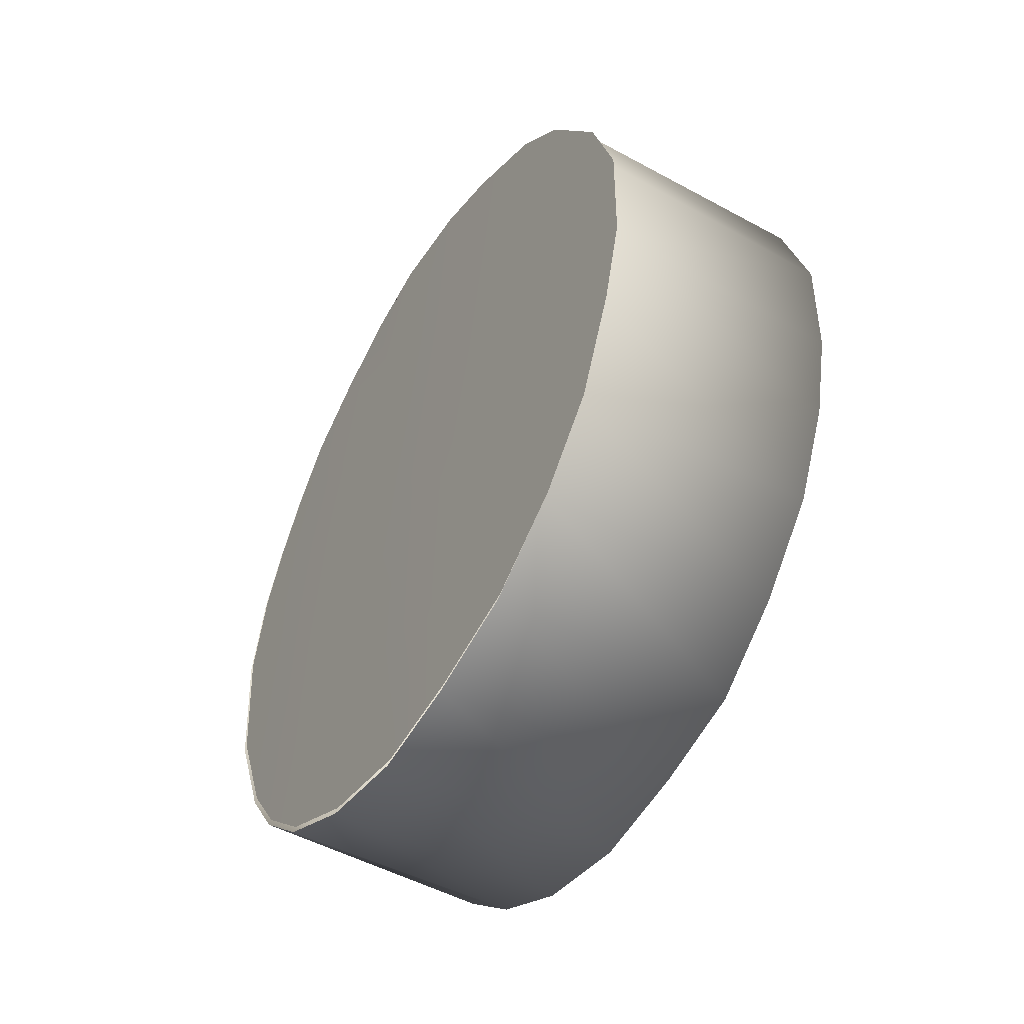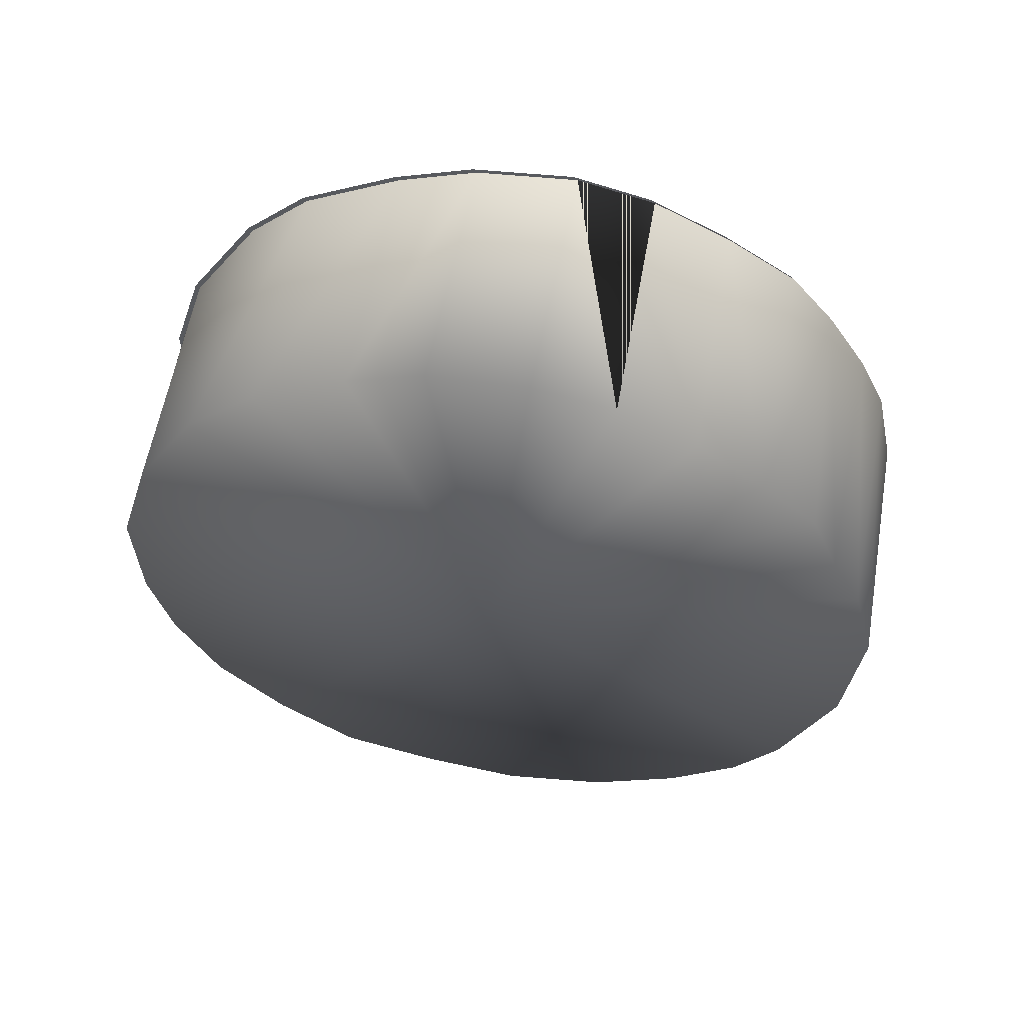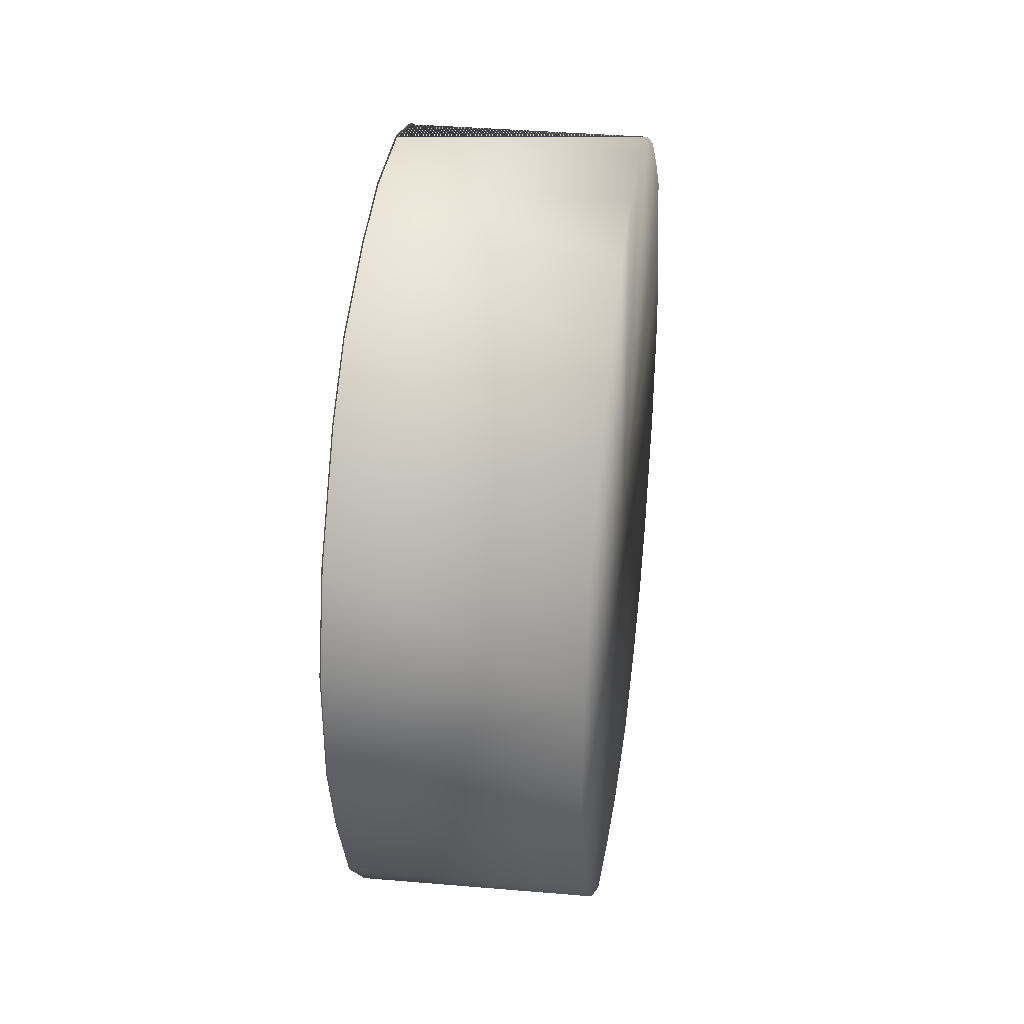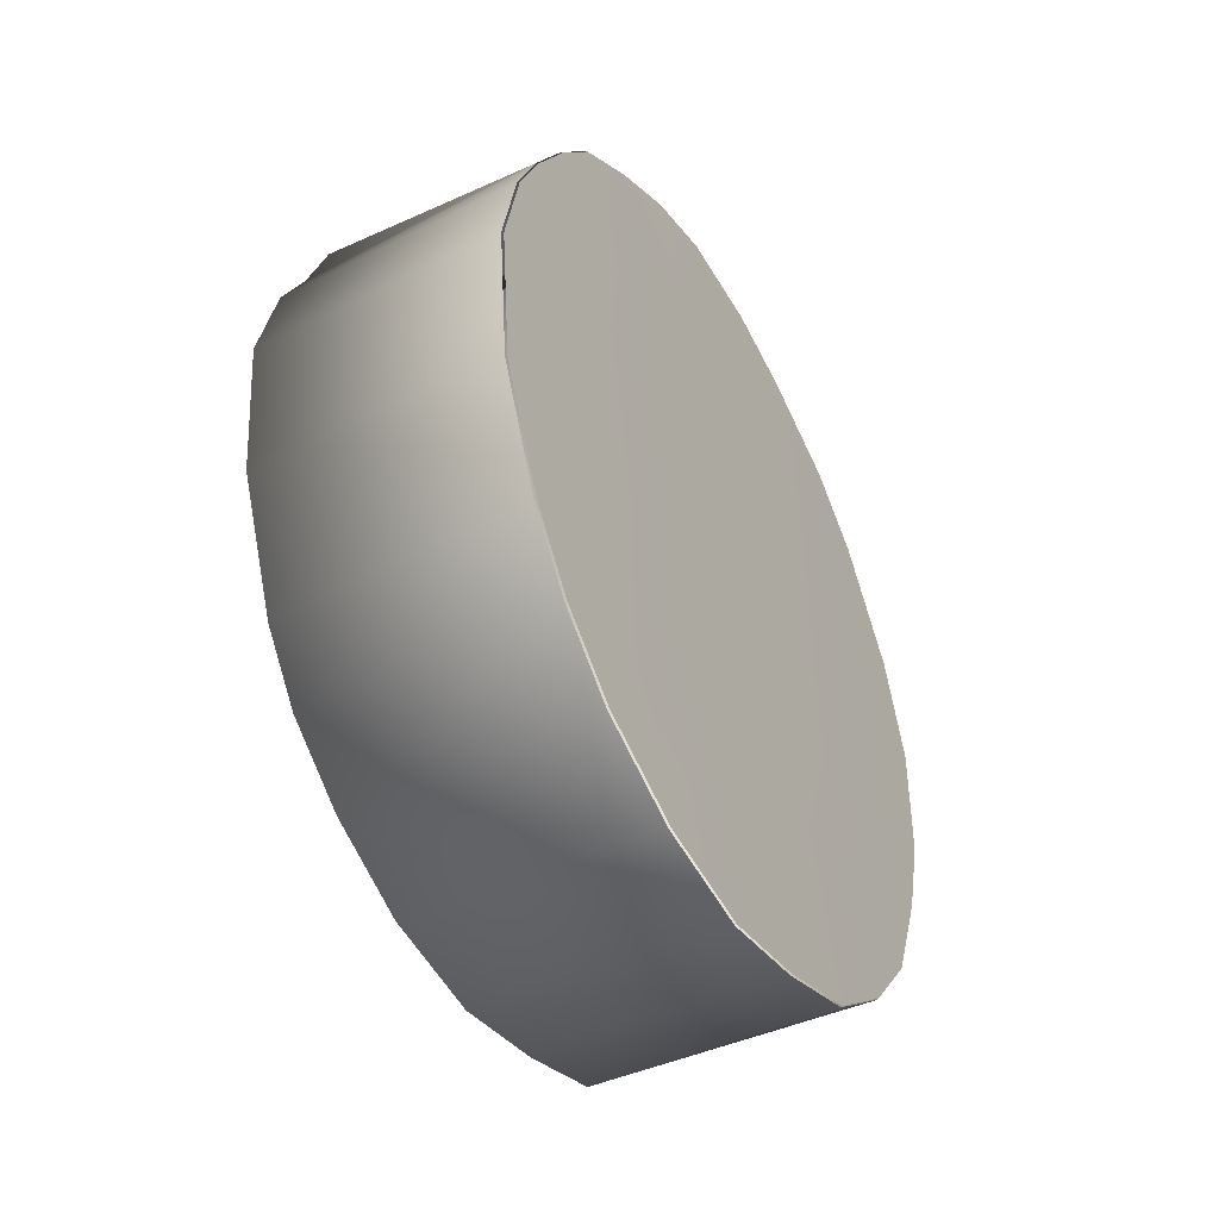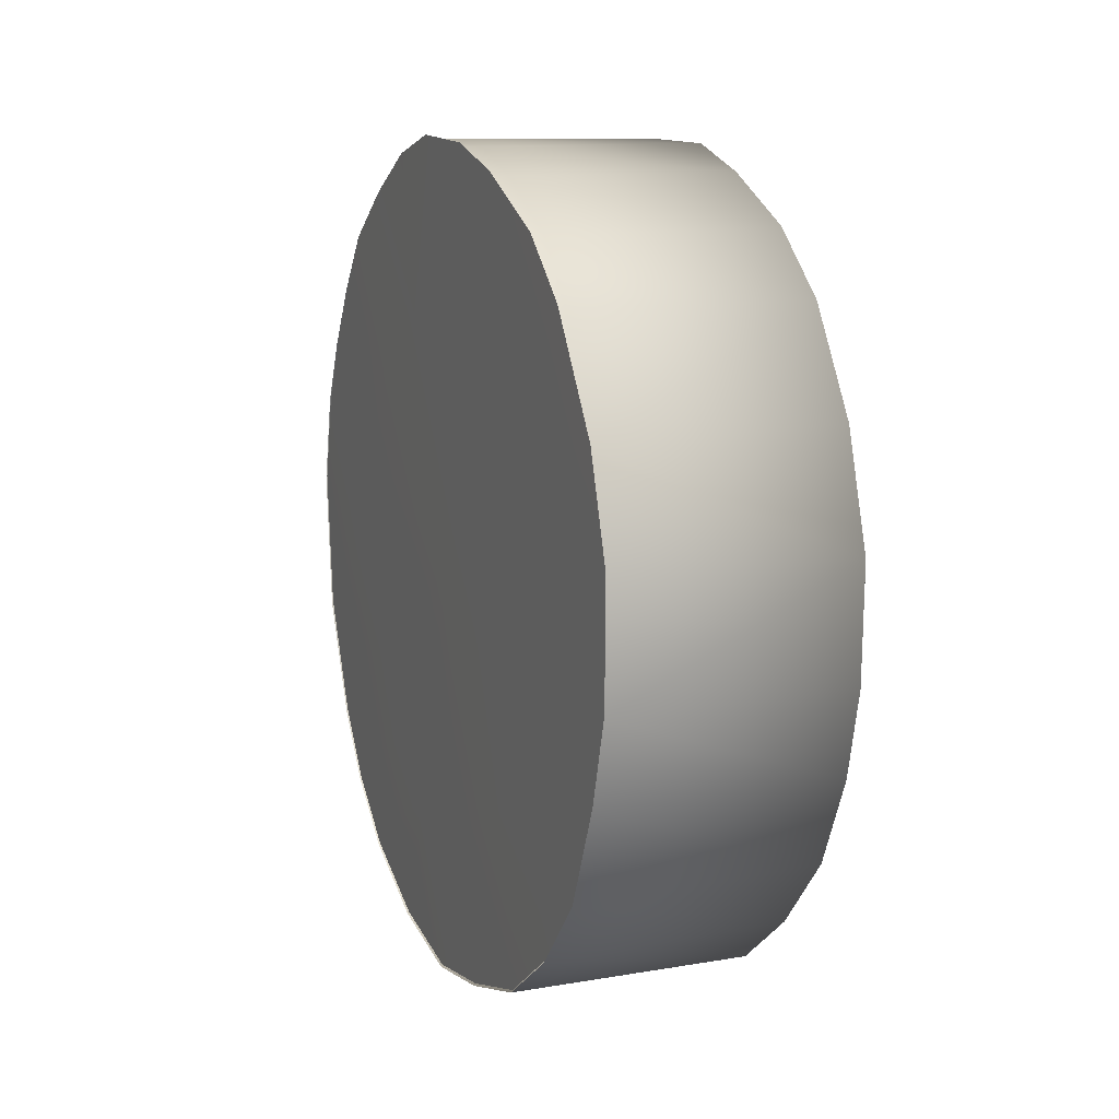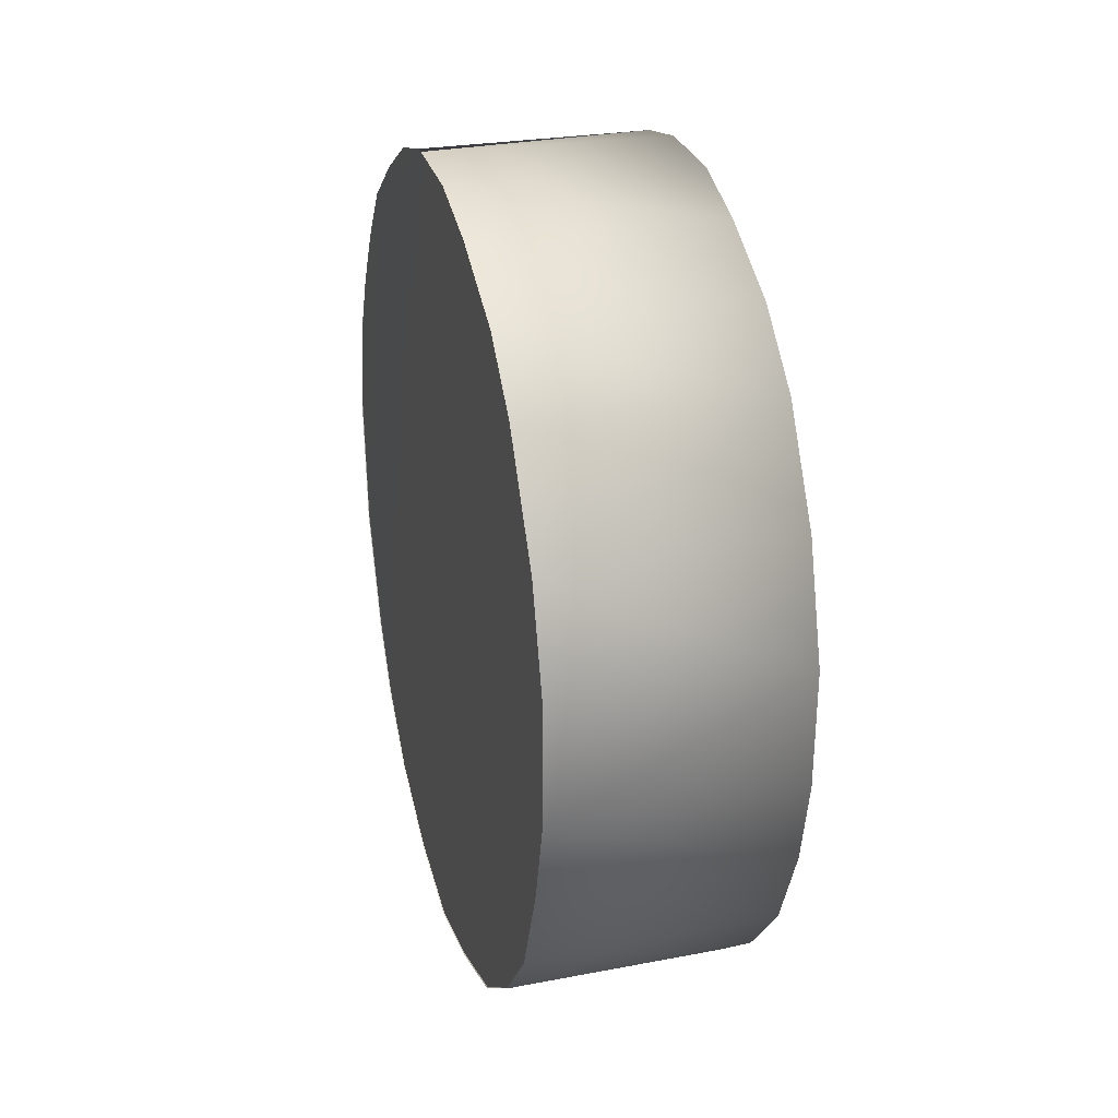
<metadata>
{"format":"obj","ext":"obj","renderer":"f3d","projection":"perspective","resolution":1024,"background":"white","views":[{"elev":-49.6,"azim":-31.3,"up":"+Y"},{"elev":58.0,"azim":99.4,"up":"+Y"},{"elev":33.8,"azim":8.2,"up":"+Y"},{"elev":-44.1,"azim":-150.6,"up":"+Y"},{"elev":10.7,"azim":-22.5,"up":"+Y"},{"elev":25.8,"azim":-15.4,"up":"+Y"}]}
</metadata>
<code>
v -23.49 -50.56 -18.19
v -23.46 -52.96 -21.42
v -23.49 -53.55 -17.67
v -23.46 -49.64 -21.74
v -23.49 -48.22 -17.66
v -23.46 -47.47 -21.26
v -23.46 -46.03 -20.58
v -23.46 -44.54 -19.66
v -23.49 -46.38 -16.51
v -23.46 -43.22 -18.61
v -23.49 -45.11 -14.31
v -23.46 -42.11 -17.01
v -23.46 -41.18 -15.25
v -23.47 -40.75 -13.49
v -23.49 -45.1 -11.65
v -23.47 -40.92 -11.2
v -23.49 -45.65 -9.681
v -23.47 -41.51 -9.402
v -23.47 -42.66 -7.159
v -23.49 -47.41 -7.948
v -23.47 -44.02 -5.718
v -23.49 -49.21 -7.098
v -23.47 -46.58 -4.076
v -23.49 -51.42 -7.024
v -23.47 -48.96 -3.315
v -23.49 -53.39 -7.639
v -23.47 -51.77 -3.355
v -23.46 -55.69 -20.26
v -23.49 -55.27 -16.08
v -23.46 -57.22 -19.17
v -23.46 -58.58 -17.65
v -23.46 -59.69 -15.41
v -23.49 -56.3 -14.08
v -23.47 -60.19 -12.93
v -23.49 -56.38 -11.64
v -23.47 -59.85 -10.64
v -23.47 -59.17 -8.321
v -23.49 -55.48 -9.141
v -23.47 -57.81 -6.399
v -23.47 -56.13 -4.934
v -23.47 -53.77 -3.915
v -23.49 -50.59 -12.36
v -23.47 -59.94 -10.73
v -23.47 -60.28 -13.02
v -17.72 -60.17 -13.03
v -17.72 -59.83 -10.63
v -23.47 -59.26 -8.412
v -17.72 -59.23 -8.388
v -23.47 -57.9 -6.489
v -17.72 -57.79 -6.546
v -23.47 -56.22 -5.025
v -17.72 -55.98 -4.961
v -23.47 -53.86 -4.006
v -17.72 -53.87 -3.982
v -23.47 -51.86 -3.446
v -17.72 -51.83 -3.502
v -17.72 -49.11 -3.422
v -23.47 -49.05 -3.406
v -23.47 -46.67 -4.167
v -17.72 -46.47 -4.223
v -17.72 -44.09 -5.664
v -23.47 -44.11 -5.809
v -23.47 -42.75 -7.25
v -17.72 -42.64 -7.266
v -17.72 -41.54 -9.429
v -23.47 -41.6 -9.493
v -23.47 -41.01 -11.3
v -17.72 -40.94 -11.19
v -23.47 -40.84 -13.58
v -17.72 -40.85 -13.43
v -23.46 -41.27 -15.34
v -17.69 -41.21 -15.28
v -17.69 -42.14 -17.04
v -23.46 -42.2 -17.1
v -17.69 -43.33 -18.56
v -23.46 -43.31 -18.7
v -23.46 -44.63 -19.75
v -17.69 -44.53 -19.84
v -17.69 -46.14 -20.48
v -23.46 -46.12 -20.67
v -17.69 -47.5 -21.2
v -23.46 -47.57 -21.35
v -17.69 -49.72 -21.76
v -23.46 -49.74 -21.83
v -17.69 -52.95 -21.44
v -23.46 -53.05 -21.51
v -17.69 -55.93 -20.24
v -23.46 -55.78 -20.35
v -17.69 -57.37 -19.2
v -23.46 -57.31 -19.27
v -17.69 -58.65 -17.6
v -23.46 -58.67 -17.74
v -17.69 -59.67 -15.52
v -23.46 -59.78 -15.5
v -17.74 -50.55 -12.49
f 1 2 3
f 1 4 2
f 1 5 6
f 1 6 4
f 5 7 6
f 7 5 8
f 9 10 8
f 11 12 10
f 8 5 9
f 9 11 10
f 11 13 12
f 11 14 13
f 11 15 16
f 11 16 14
f 15 17 18
f 18 16 15
f 17 19 18
f 19 17 20
f 20 21 19
f 20 22 23
f 22 24 25
f 24 26 27
f 27 25 24
f 25 23 22
f 20 23 21
f 28 29 3
f 2 28 3
f 28 30 29
f 30 31 29
f 31 32 33
f 31 33 29
f 34 35 33
f 32 34 33
f 34 36 35
f 37 38 35
f 35 36 37
f 39 26 38
f 38 37 39
f 39 40 26
f 40 41 26
f 41 27 26
f 42 1 3
f 29 42 3
f 42 29 33
f 33 35 42
f 35 38 42
f 38 26 42
f 26 24 42
f 24 22 42
f 22 20 42
f 20 17 42
f 42 17 15
f 15 11 42
f 42 11 9
f 42 9 5
f 5 1 42
f 43 44 45
f 45 46 43
f 46 47 43
f 46 48 47
f 48 49 47
f 49 48 50
f 50 51 49
f 50 52 51
f 52 53 51
f 52 54 53
f 54 55 53
f 54 56 55
f 56 57 55
f 57 58 55
f 57 59 58
f 57 60 59
f 60 61 59
f 61 62 59
f 61 63 62
f 61 64 63
f 64 65 66
f 63 64 66
f 65 67 66
f 65 68 67
f 68 69 67
f 68 70 69
f 71 69 72
f 69 70 72
f 72 69 71
f 73 74 71
f 71 72 73
f 73 74 71
f 75 76 74
f 74 73 75
f 76 75 77
f 75 78 77
f 79 80 77
f 78 79 77
f 81 82 80
f 79 81 80
f 83 84 82
f 82 81 83
f 85 86 84
f 83 85 84
f 85 87 88
f 88 86 85
f 89 90 88
f 88 87 89
f 91 92 90
f 89 91 90
f 91 93 94
f 94 92 91
f 93 44 94
f 93 45 44
f 50 95 52
f 95 54 52
f 95 56 54
f 95 57 56
f 95 60 57
f 95 61 60
f 95 65 64
f 95 64 61
f 95 70 68
f 68 65 95
f 95 70 68
f 95 72 70
f 95 73 72
f 95 75 73
f 95 78 75
f 95 79 78
f 95 81 79
f 95 83 81
f 95 85 83
f 95 87 85
f 95 89 87
f 95 91 89
f 95 93 91
f 95 45 93
f 95 46 45
f 95 48 46
f 95 50 48

</code>
